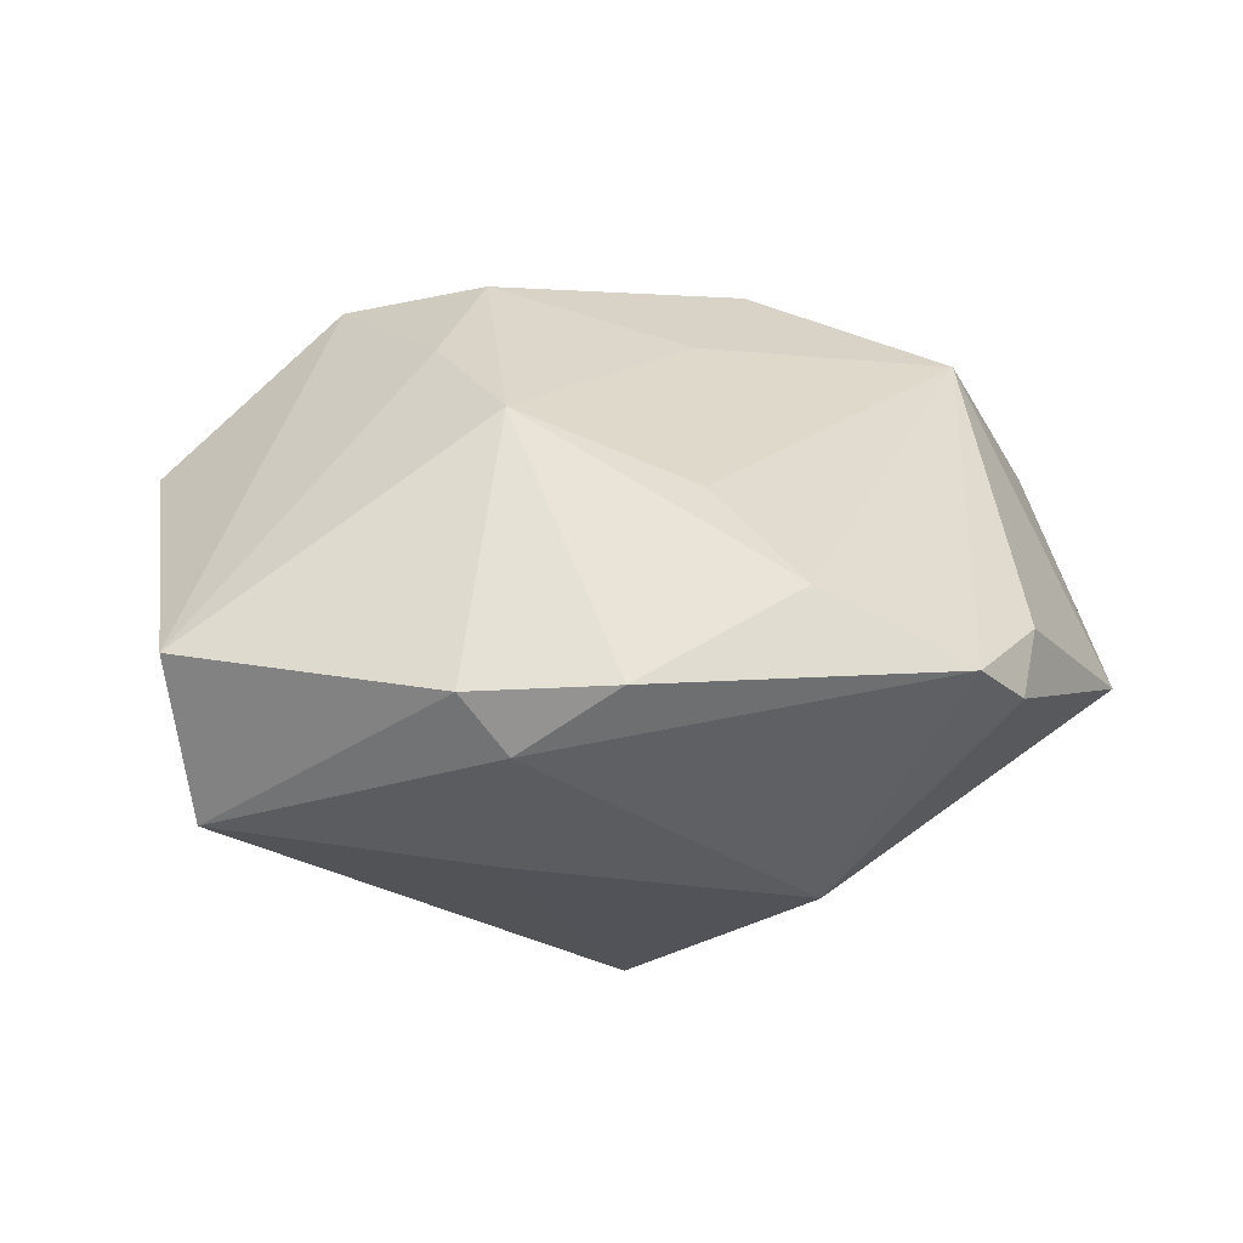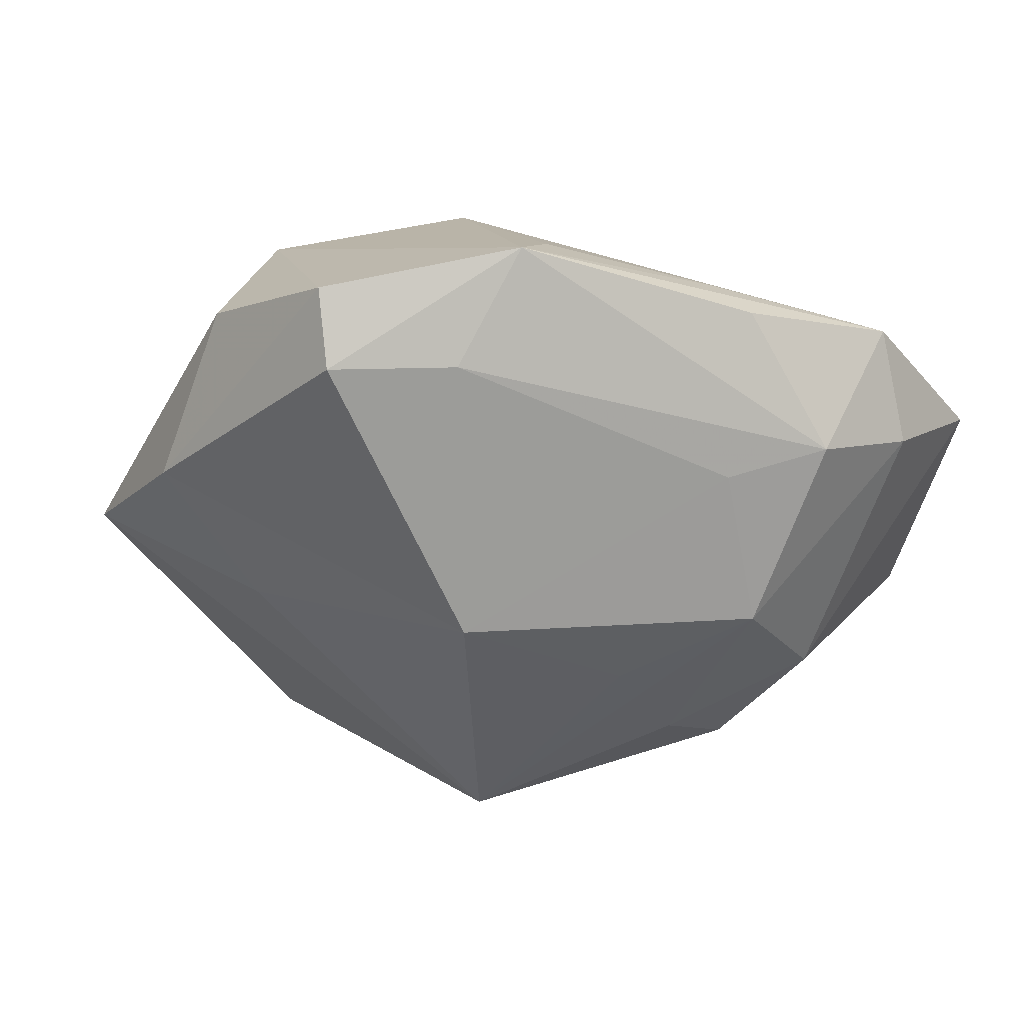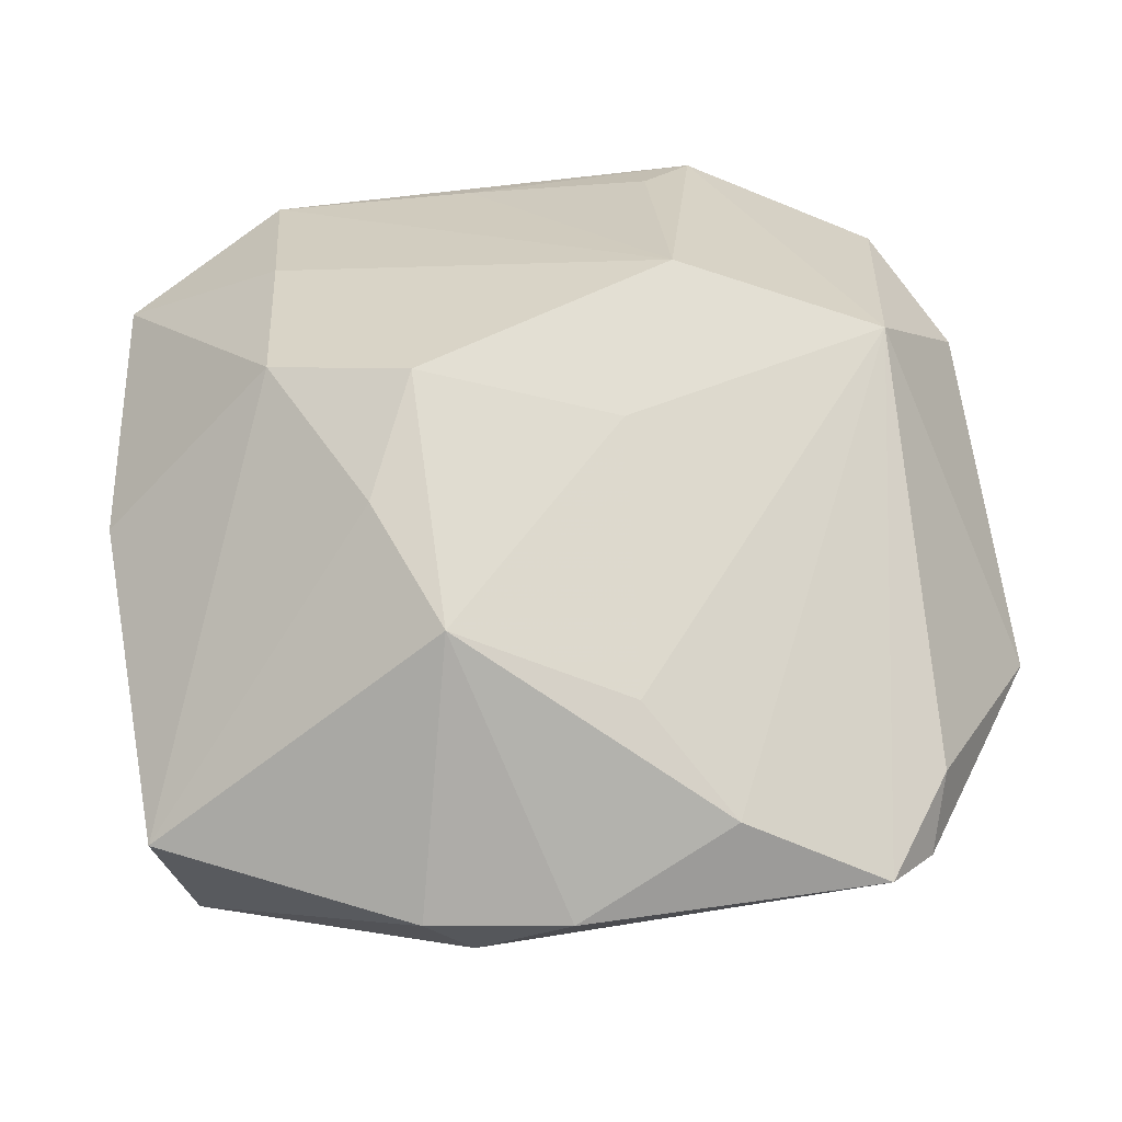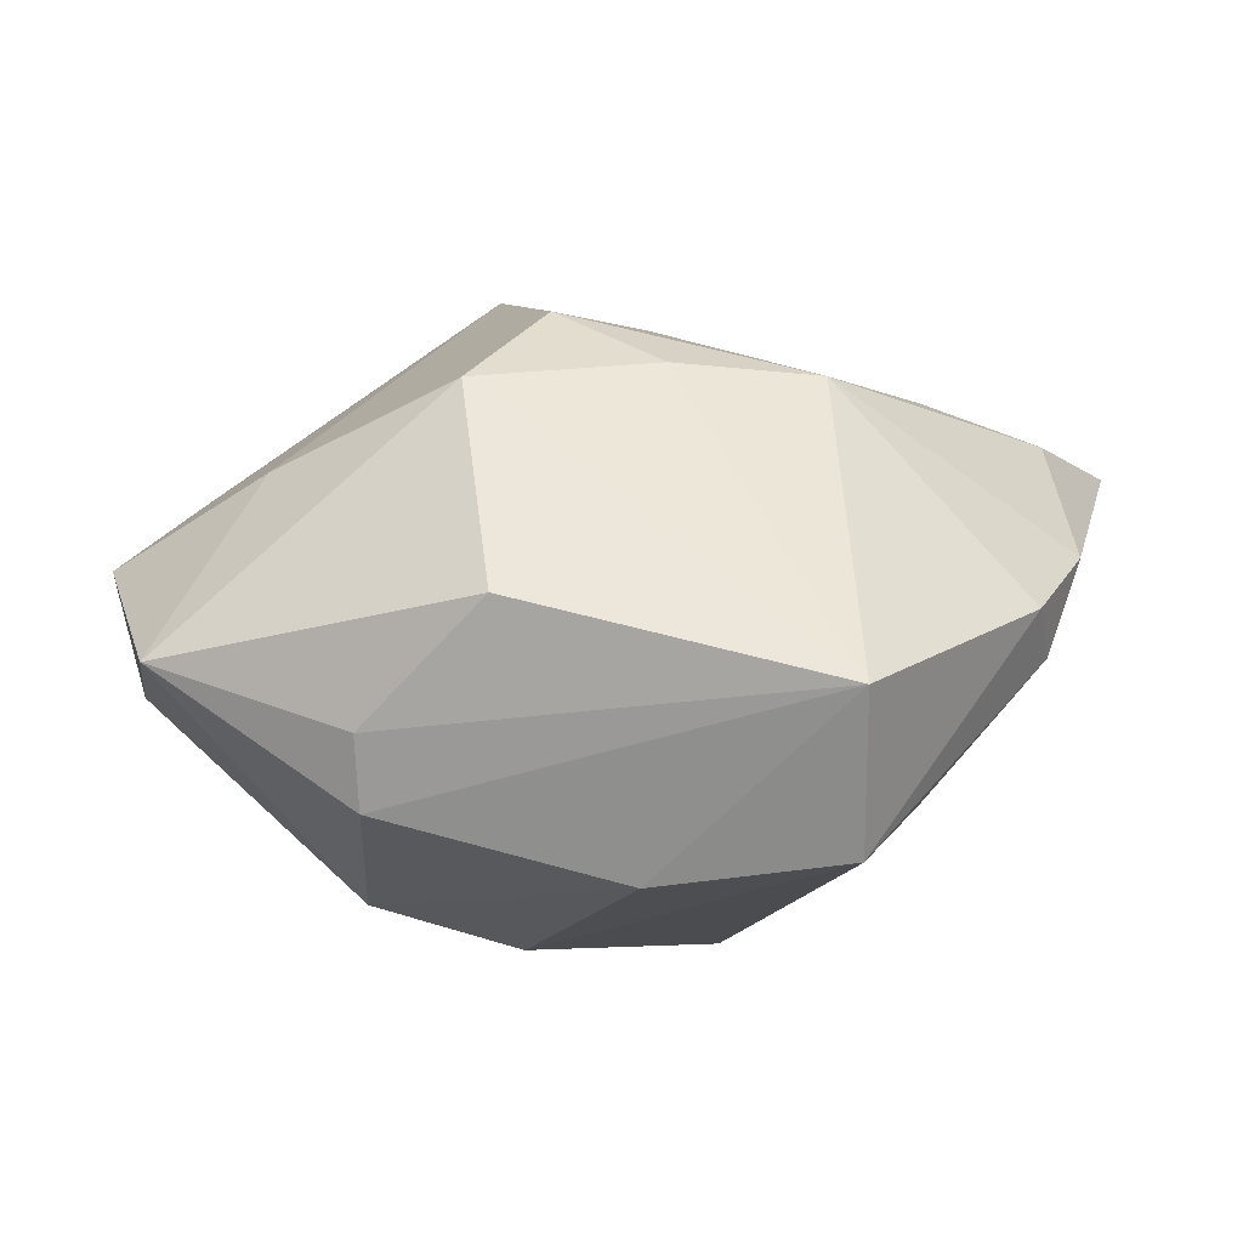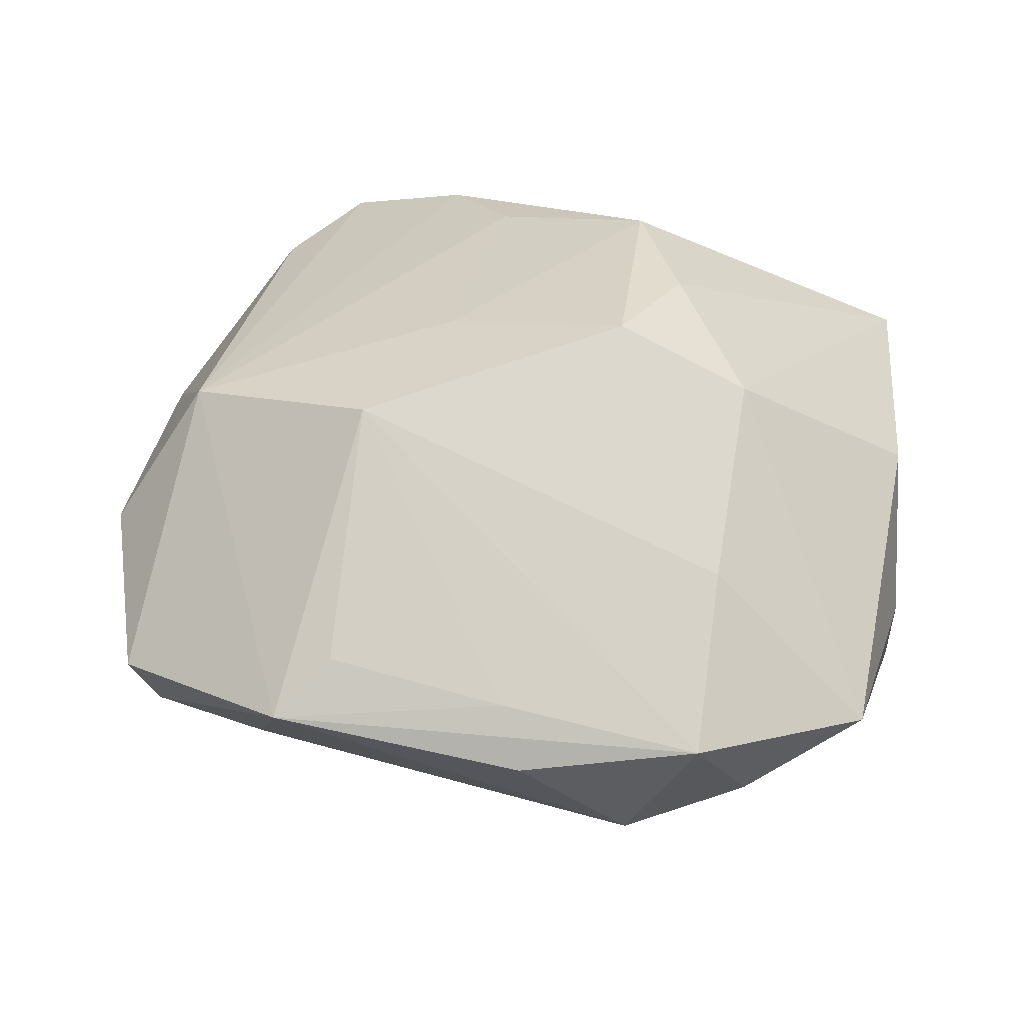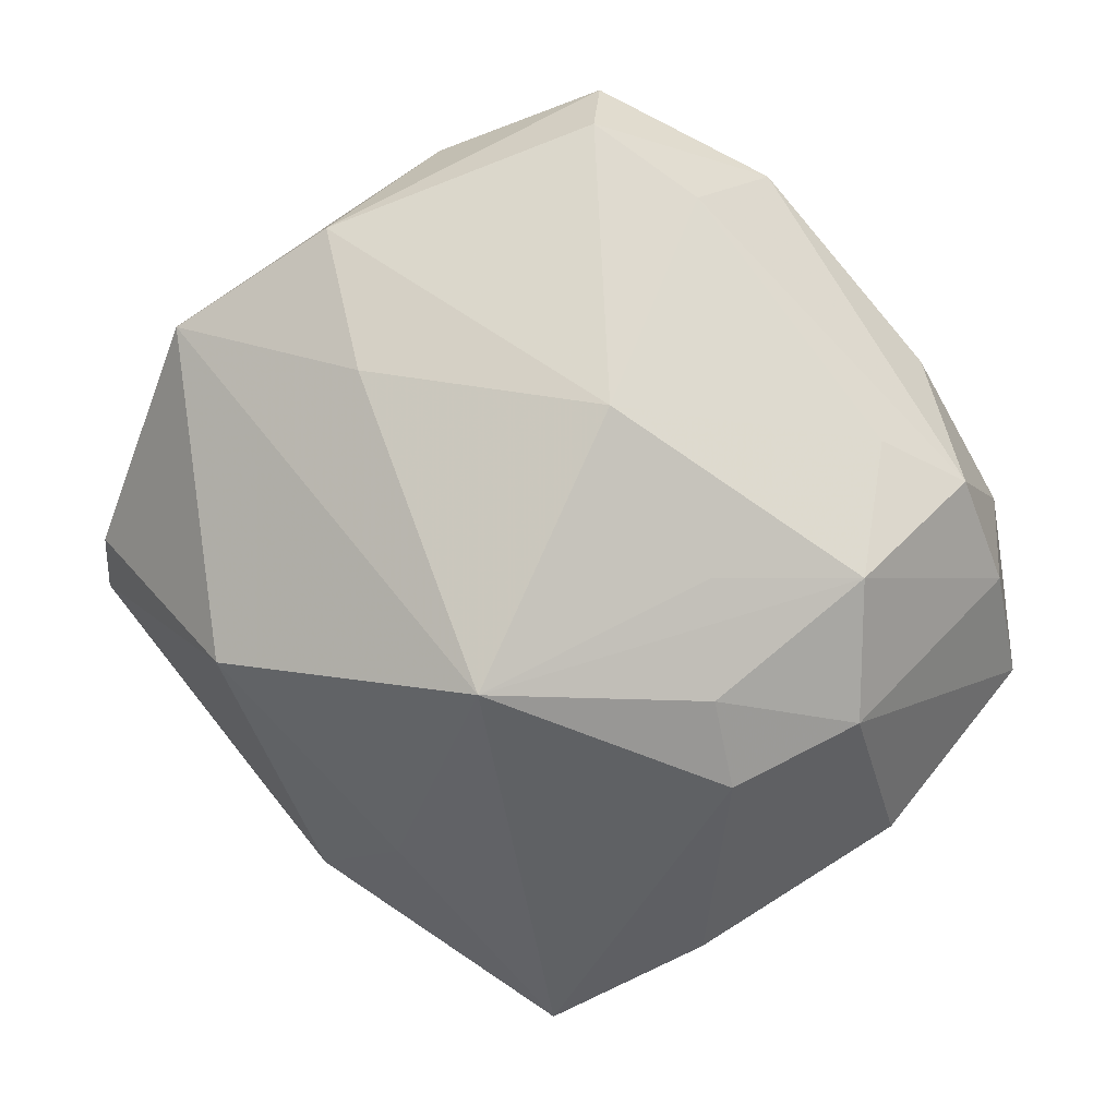
<metadata>
{"format":"obj","ext":"obj","renderer":"f3d","projection":"perspective","resolution":1024,"background":"white","views":[{"elev":19.6,"azim":1.6,"up":"+Z"},{"elev":-24.9,"azim":161.3,"up":"+Z"},{"elev":-29.8,"azim":2.0,"up":"+Y"},{"elev":16.9,"azim":-69.8,"up":"+Z"},{"elev":43.9,"azim":-165.2,"up":"+Z"},{"elev":-78.0,"azim":133.3,"up":"+Z"}]}
</metadata>
<code>
v 0.03441 0.01325 0.02019
v 0.03352 0.035 -0.006151
v -0.00568 0.01374 -0.02642
v -0.04322 0.007151 -0.006669
v 0.01149 0.03909 0.01049
v 0.01395 0.01769 0.02588
v 0.0329 -0.03957 0.008258
v 0.03534 0.03768 0.001535
v -0.04255 0.02775 0.004253
v -0.01411 -0.009762 0.02736
v -0.03342 -0.0338 -0.00898
v -0.02796 0.01392 -0.02175
v 0.009176 0.0004078 0.02516
v -0.03167 0.03371 -0.003072
v -0.01698 0.02438 -0.02231
v 0.01023 -0.02651 0.01981
v 0.03234 0.001309 -0.01654
v -0.005605 -0.04265 0.001311
v -0.03755 -0.01574 -0.01226
v -0.02432 0.005438 0.02699
v -0.02002 0.03808 -0.007984
v -0.02568 0.02359 0.01725
v 0.04811 -0.01126 -0.004034
v 0.01353 0.01806 -0.02546
v -0.006972 0.03931 0.008839
v 0.02061 0.03763 -0.00498
v 0.04469 0.007726 -0.006818
v -0.007302 -0.03176 -0.01349
v 0.0207 -0.03031 -0.01678
v -0.02731 0.03898 0.007081
v -0.03574 -0.03446 0.007211
v 0.002854 -0.009466 -0.03453
v -0.01002 -0.04279 0.007157
v 0.04229 0.02073 0.00643
v -0.01035 0.002659 0.03037
v -0.04355 0.00737 0.0006128
v 0.03708 -0.03509 0.004078
v -0.02297 0.0006873 -0.02623
v -0.009711 0.04319 0.003871
v -0.01013 0.03466 -0.01123
v -0.04085 -0.003813 0.01316
v 0.01611 0.04454 0.006023
v -0.007017 -0.0222 0.0256
v 0.01901 -0.03622 0.01447
v 0.003894 -0.04337 0.008133
v 0.03851 -0.02838 0.007962
v -0.01465 0.005757 -0.02838
f 32 23 29
f 32 11 38
f 17 23 32
f 42 2 26
f 18 7 45
f 29 7 18
f 28 11 32
f 32 29 28
f 28 18 11
f 29 18 28
f 39 30 42
f 30 39 21
f 42 26 21
f 21 39 42
f 42 6 1
f 5 6 42
f 47 15 32
f 32 38 47
f 15 47 12
f 12 47 38
f 19 38 11
f 4 12 19
f 19 12 38
f 45 43 33
f 33 18 45
f 11 18 33
f 35 6 20
f 4 19 31
f 31 19 11
f 11 33 31
f 31 33 43
f 20 41 31
f 9 41 20
f 9 12 4
f 23 17 27
f 32 15 3
f 2 27 24
f 24 27 17
f 24 17 32
f 24 26 2
f 24 3 15
f 32 3 24
f 37 29 23
f 37 7 29
f 44 43 45
f 45 7 44
f 7 1 44
f 15 21 40
f 40 21 26
f 40 24 15
f 26 24 40
f 30 6 25
f 6 5 25
f 42 30 25
f 25 5 42
f 13 35 43
f 13 1 6
f 6 35 13
f 4 31 36
f 36 31 41
f 36 9 4
f 41 9 36
f 20 31 10
f 10 31 43
f 10 35 20
f 43 35 10
f 22 9 20
f 30 9 22
f 20 6 22
f 22 6 30
f 30 21 14
f 14 9 30
f 12 9 14
f 14 21 15
f 15 12 14
f 34 1 23
f 23 27 34
f 46 1 7
f 7 37 46
f 23 1 46
f 46 37 23
f 43 44 16
f 16 44 1
f 16 13 43
f 1 13 16
f 8 27 2
f 8 34 27
f 8 2 42
f 42 1 8
f 1 34 8

</code>
